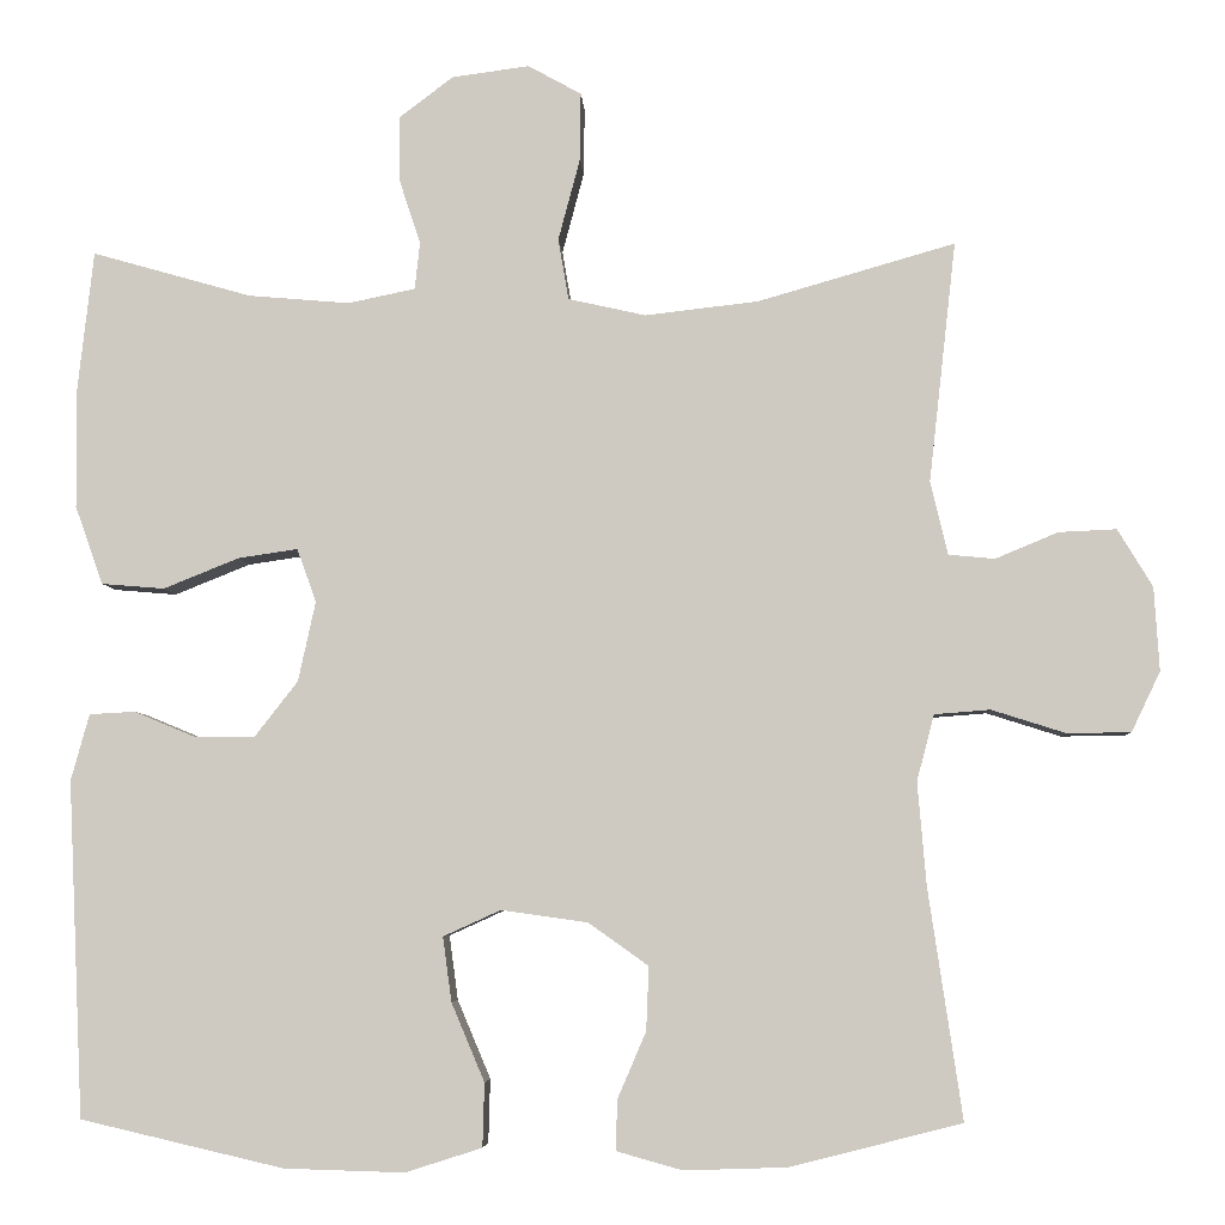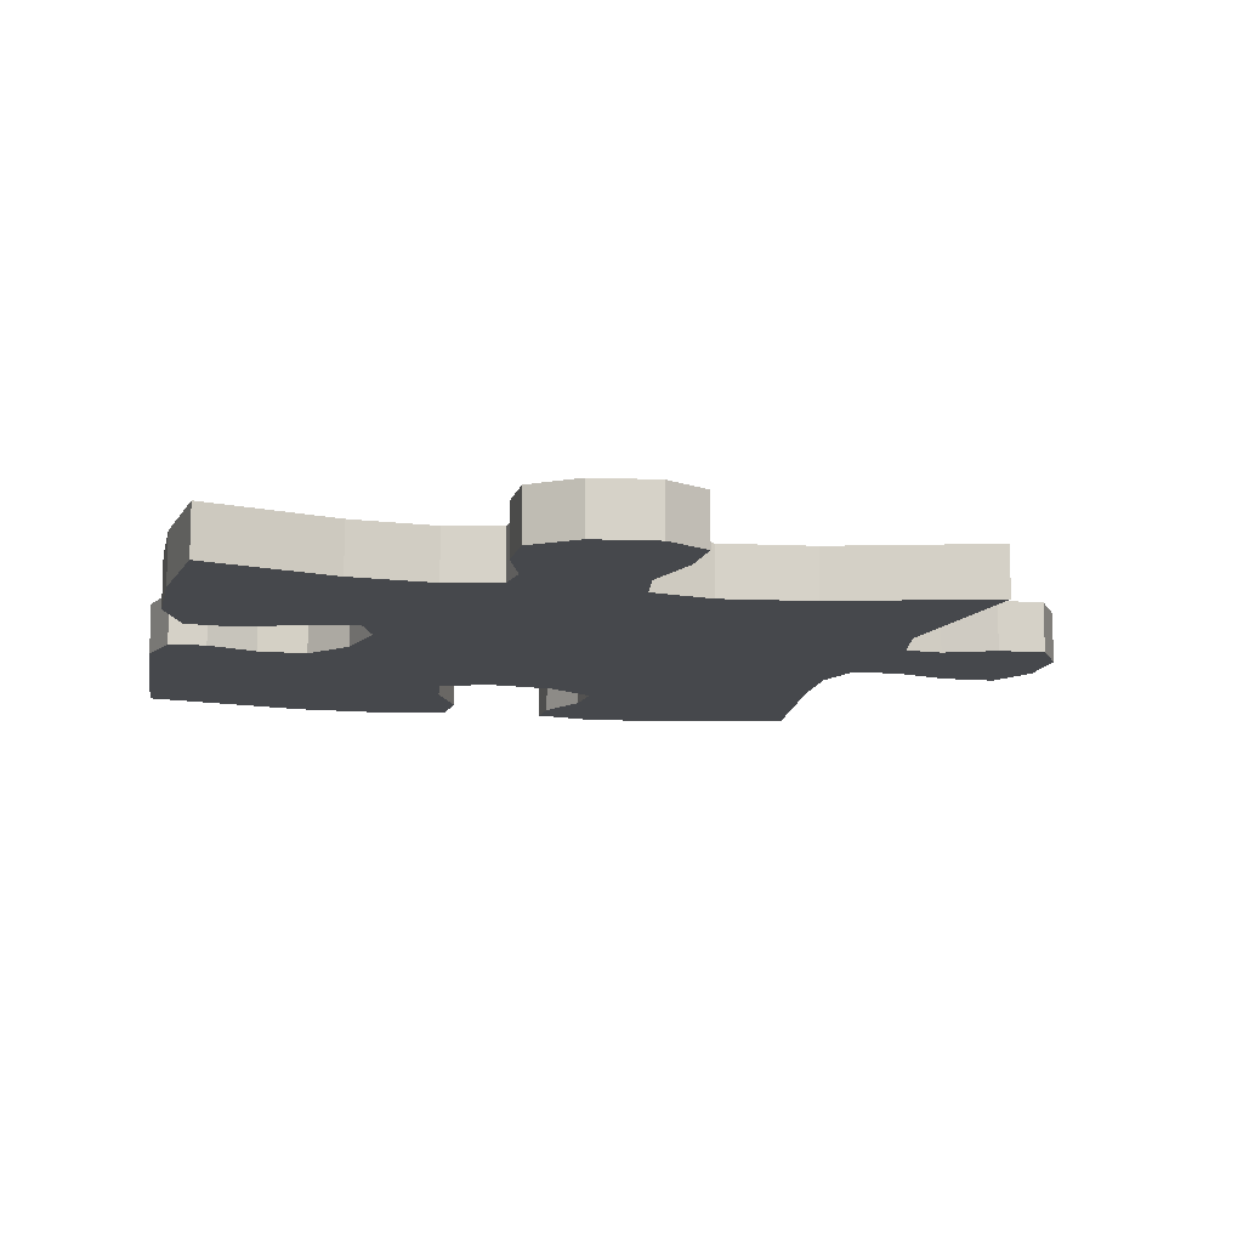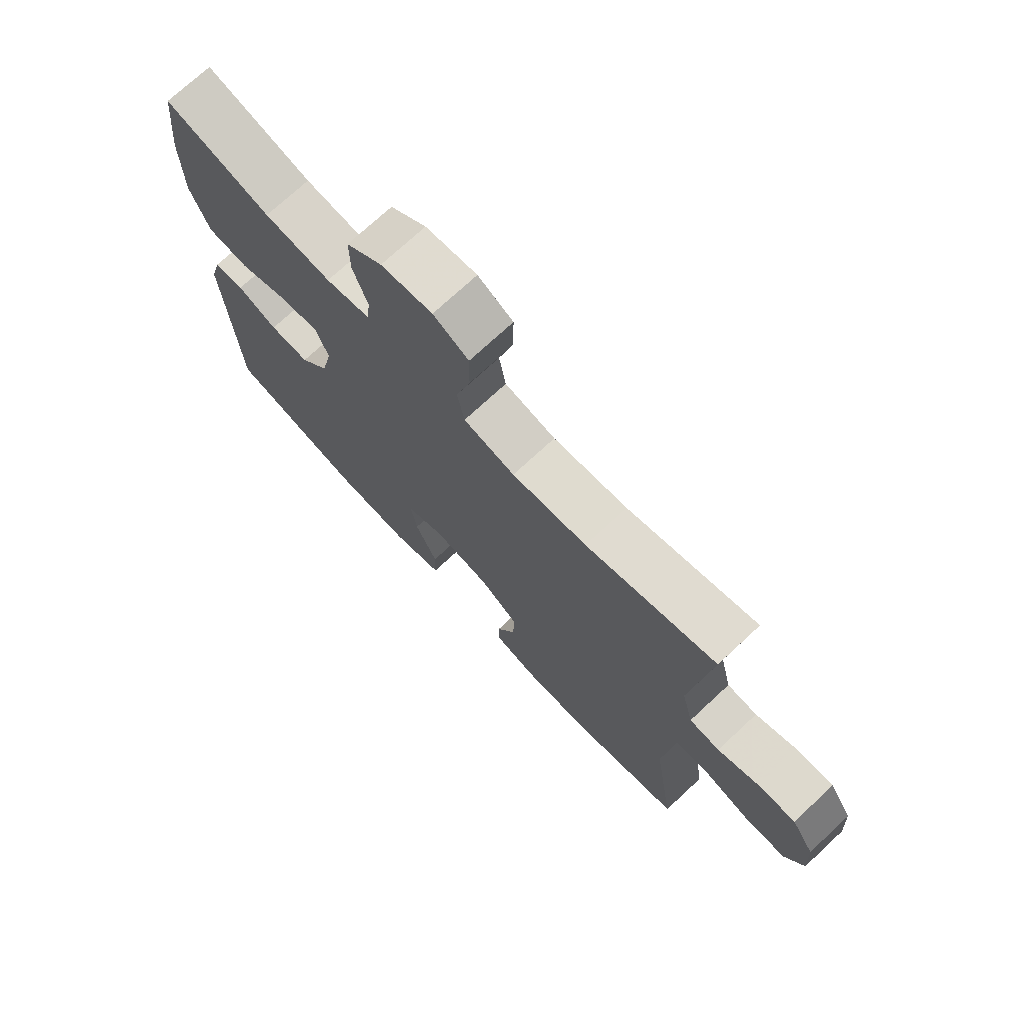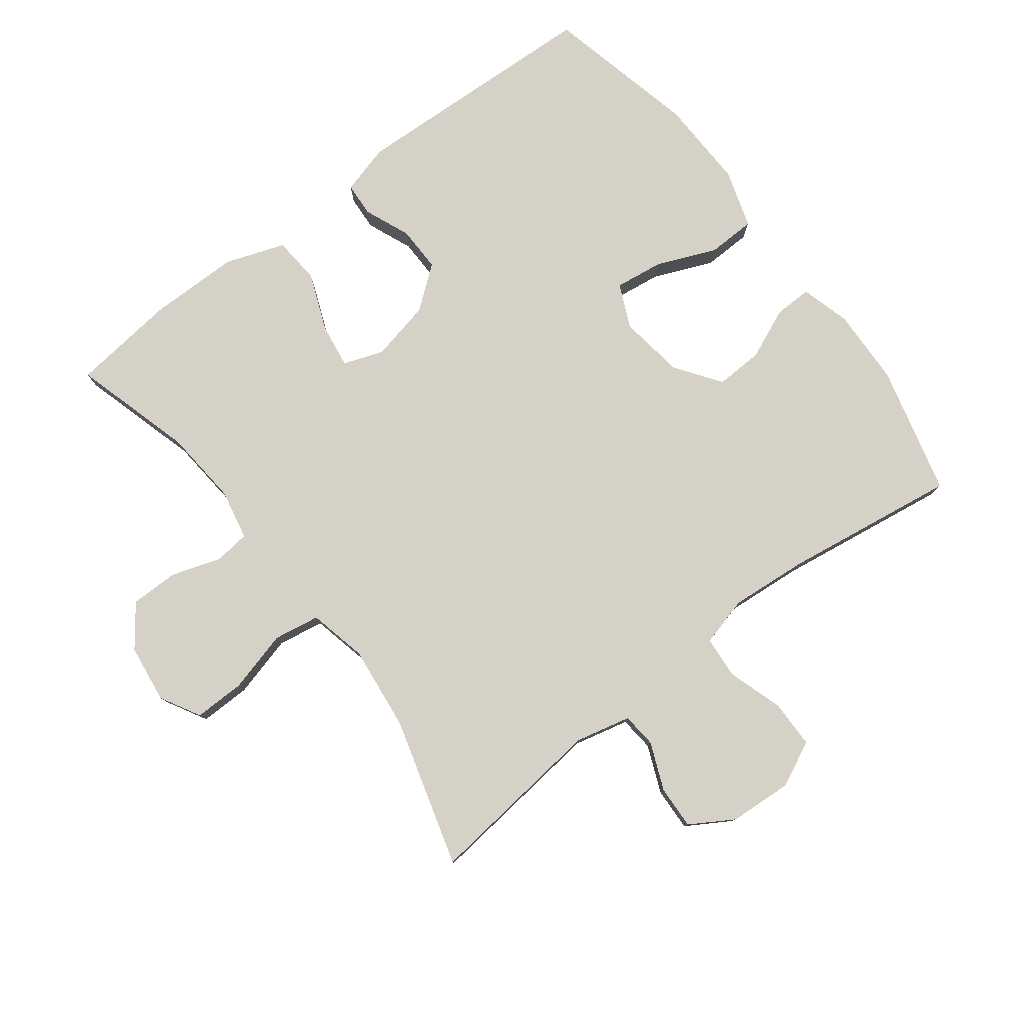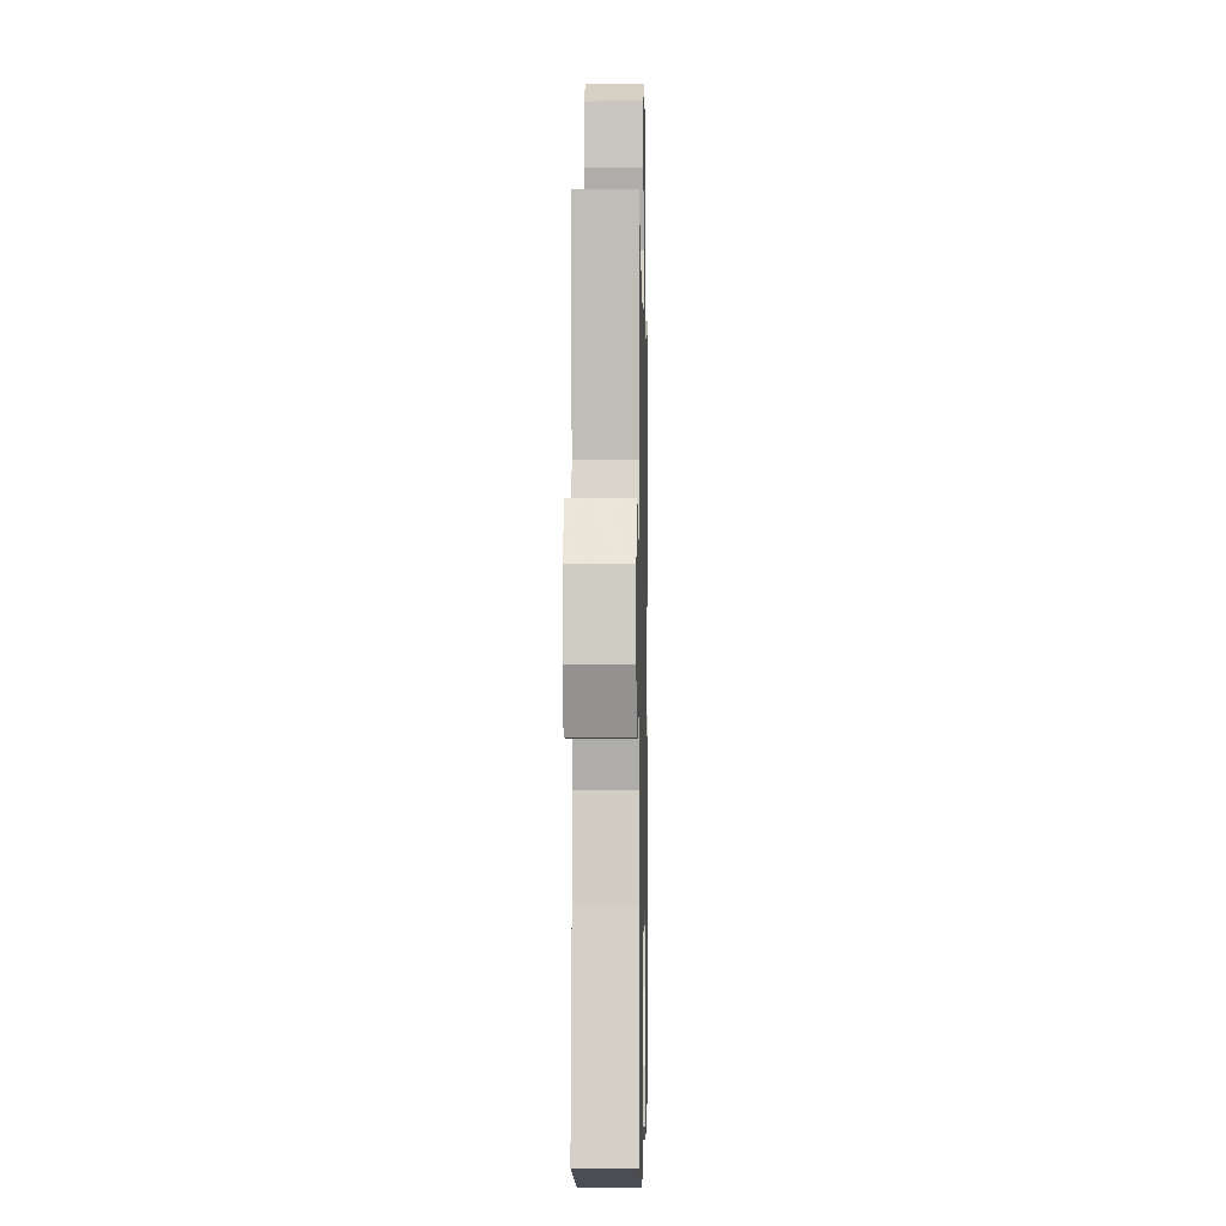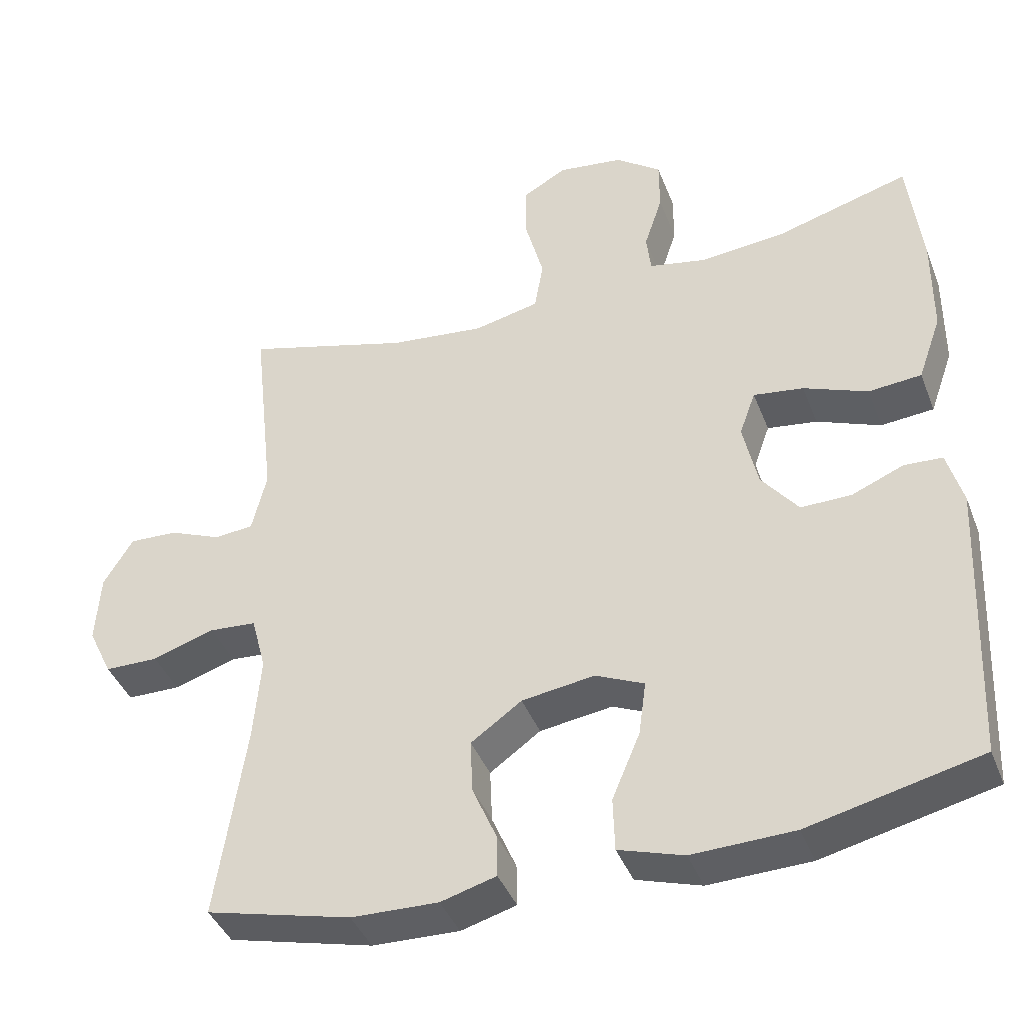
<metadata>
{"format":"obj","ext":"obj","renderer":"f3d","projection":"perspective","resolution":1024,"background":"white","views":[{"elev":-5.3,"azim":3.1,"up":"+Z"},{"elev":-11.1,"azim":-12.9,"up":"+Y"},{"elev":73.4,"azim":47.1,"up":"+Z"},{"elev":79.3,"azim":52.6,"up":"+Y"},{"elev":-2.2,"azim":91.2,"up":"+Z"},{"elev":-41.1,"azim":-159.7,"up":"+Z"}]}
</metadata>
<code>
v -0.5 0.07 0.5
v -0.317 0.07 0.448
v -0.201 0.07 0.438
v -0.124 0.07 0.454
v -0.118 0.07 0.508
v -0.143 0.07 0.584
v -0.143 0.07 0.657
v -0.081 0.07 0.704
v 0.008 0.07 0.716
v 0.069 0.07 0.682
v 0.068 0.07 0.604
v 0.043 0.07 0.51
v 0.055 0.07 0.44
v 0.144 0.07 0.42
v 0.274 0.07 0.435
v 0.5 0.07 0.5
v 0.469 0.07 0.224
v 0.489 0.07 0.14
v 0.542 0.07 0.135
v 0.614 0.07 0.165
v 0.68 0.07 0.168
v 0.72 0.07 0.102
v 0.726 0.07 0.006
v 0.693 0.07 -0.063
v 0.62 0.07 -0.064
v 0.535 0.07 -0.037
v 0.471 0.07 -0.042
v 0.451 0.07 -0.118
v 0.461 0.07 -0.236
v 0.5 0.07 -0.5
v 0.303 0.07 -0.55
v 0.185 0.07 -0.554
v 0.11 0.07 -0.533
v 0.111 0.07 -0.476
v 0.144 0.07 -0.399
v 0.147 0.07 -0.326
v 0.078 0.07 -0.277
v -0.021 0.07 -0.263
v -0.087 0.07 -0.293
v -0.077 0.07 -0.367
v -0.039 0.07 -0.457
v -0.041 0.07 -0.53
v -0.129 0.07 -0.558
v -0.267 0.07 -0.554
v -0.5 0.07 -0.5
v -0.518 0.07 -0.115
v -0.497 0.07 -0.039
v -0.445 0.07 -0.036
v -0.375 0.07 -0.065
v -0.306 0.07 -0.066
v -0.256 0.07 -0.002
v -0.236 0.07 0.09
v -0.258 0.07 0.151
v -0.326 0.07 0.141
v -0.413 0.07 0.106
v -0.485 0.07 0.112
v -0.517 0.07 0.202
v -0.518 0.07 0.34
v -0.5 0 0.5
v -0.317 0 0.448
v -0.201 0 0.438
v -0.124 0 0.454
v -0.118 0 0.508
v -0.143 0 0.584
v -0.143 0 0.657
v -0.081 0 0.704
v 0.008 0 0.716
v 0.069 0 0.682
v 0.068 0 0.604
v 0.043 0 0.51
v 0.055 0 0.44
v 0.144 0 0.42
v 0.274 0 0.435
v 0.5 0 0.5
v 0.469 0 0.224
v 0.489 0 0.14
v 0.542 0 0.135
v 0.614 0 0.165
v 0.68 0 0.168
v 0.72 0 0.102
v 0.726 0 0.006
v 0.693 0 -0.063
v 0.62 0 -0.064
v 0.535 0 -0.037
v 0.471 0 -0.042
v 0.451 0 -0.118
v 0.461 0 -0.236
v 0.5 0 -0.5
v 0.303 0 -0.55
v 0.185 0 -0.554
v 0.11 0 -0.533
v 0.111 0 -0.476
v 0.144 0 -0.399
v 0.147 0 -0.326
v 0.078 0 -0.277
v -0.021 0 -0.263
v -0.087 0 -0.293
v -0.077 0 -0.367
v -0.039 0 -0.457
v -0.041 0 -0.53
v -0.129 0 -0.558
v -0.267 0 -0.554
v -0.5 0 -0.5
v -0.518 0 -0.115
v -0.497 0 -0.039
v -0.445 0 -0.036
v -0.375 0 -0.065
v -0.306 0 -0.066
v -0.256 0 -0.002
v -0.236 0 0.09
v -0.258 0 0.151
v -0.326 0 0.141
v -0.413 0 0.106
v -0.485 0 0.112
v -0.517 0 0.202
v -0.518 0 0.34
f 57 58 1 2
f 54 55 56 57
f 53 54 57 2
f 52 53 2 3
f 46 47 48 49
f 46 49 50
f 45 46 50
f 44 45 50 51
f 40 41 42 43
f 39 40 43 44
f 32 33 34 35
f 32 35 36
f 29 30 31 32
f 28 29 32 36
f 27 28 36 37
f 23 24 25 26
f 23 26 27
f 22 23 27
f 19 20 21 22
f 18 19 22 27
f 17 18 27 37
f 15 16 17 37
f 9 10 11 12
f 7 8 9 12
f 5 6 7 12
f 4 5 12 13
f 52 3 4 13
f 39 44 51 52
f 38 39 52 13
f 14 15 37 38
f 13 14 38
f 60 59 116 115
f 115 114 113 112
f 60 115 112 111
f 61 60 111 110
f 107 106 105 104
f 108 107 104
f 108 104 103
f 109 108 103 102
f 101 100 99 98
f 102 101 98 97
f 93 92 91 90
f 94 93 90
f 90 89 88 87
f 94 90 87 86
f 95 94 86 85
f 84 83 82 81
f 85 84 81
f 85 81 80
f 80 79 78 77
f 85 80 77 76
f 95 85 76 75
f 95 75 74 73
f 70 69 68 67
f 70 67 66 65
f 70 65 64 63
f 71 70 63 62
f 71 62 61 110
f 110 109 102 97
f 71 110 97 96
f 96 95 73 72
f 96 72 71
f 1 59 60 2
f 2 60 61 3
f 3 61 62 4
f 4 62 63 5
f 5 63 64 6
f 6 64 65 7
f 7 65 66 8
f 8 66 67 9
f 9 67 68 10
f 10 68 69 11
f 11 69 70 12
f 12 70 71 13
f 13 71 72 14
f 14 72 73 15
f 15 73 74 16
f 16 74 75 17
f 17 75 76 18
f 18 76 77 19
f 19 77 78 20
f 20 78 79 21
f 21 79 80 22
f 22 80 81 23
f 23 81 82 24
f 24 82 83 25
f 25 83 84 26
f 26 84 85 27
f 27 85 86 28
f 28 86 87 29
f 29 87 88 30
f 30 88 89 31
f 31 89 90 32
f 32 90 91 33
f 33 91 92 34
f 34 92 93 35
f 35 93 94 36
f 36 94 95 37
f 37 95 96 38
f 38 96 97 39
f 39 97 98 40
f 40 98 99 41
f 41 99 100 42
f 42 100 101 43
f 43 101 102 44
f 44 102 103 45
f 45 103 104 46
f 46 104 105 47
f 47 105 106 48
f 48 106 107 49
f 49 107 108 50
f 50 108 109 51
f 51 109 110 52
f 52 110 111 53
f 53 111 112 54
f 54 112 113 55
f 55 113 114 56
f 56 114 115 57
f 57 115 116 58
f 58 116 59 1

</code>
